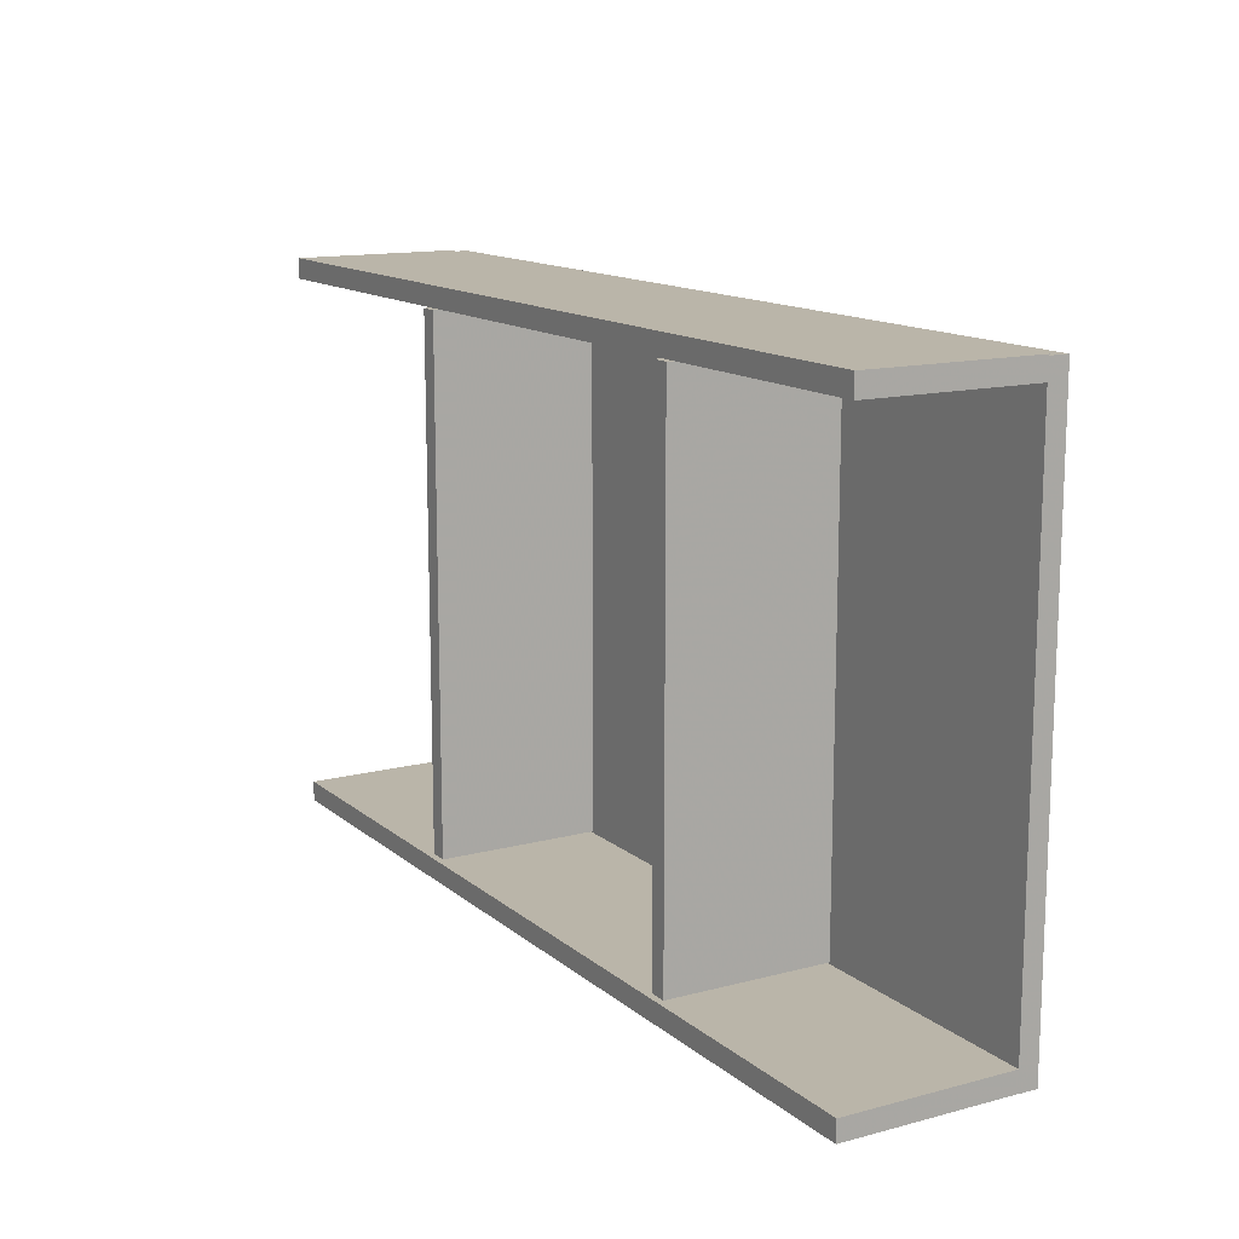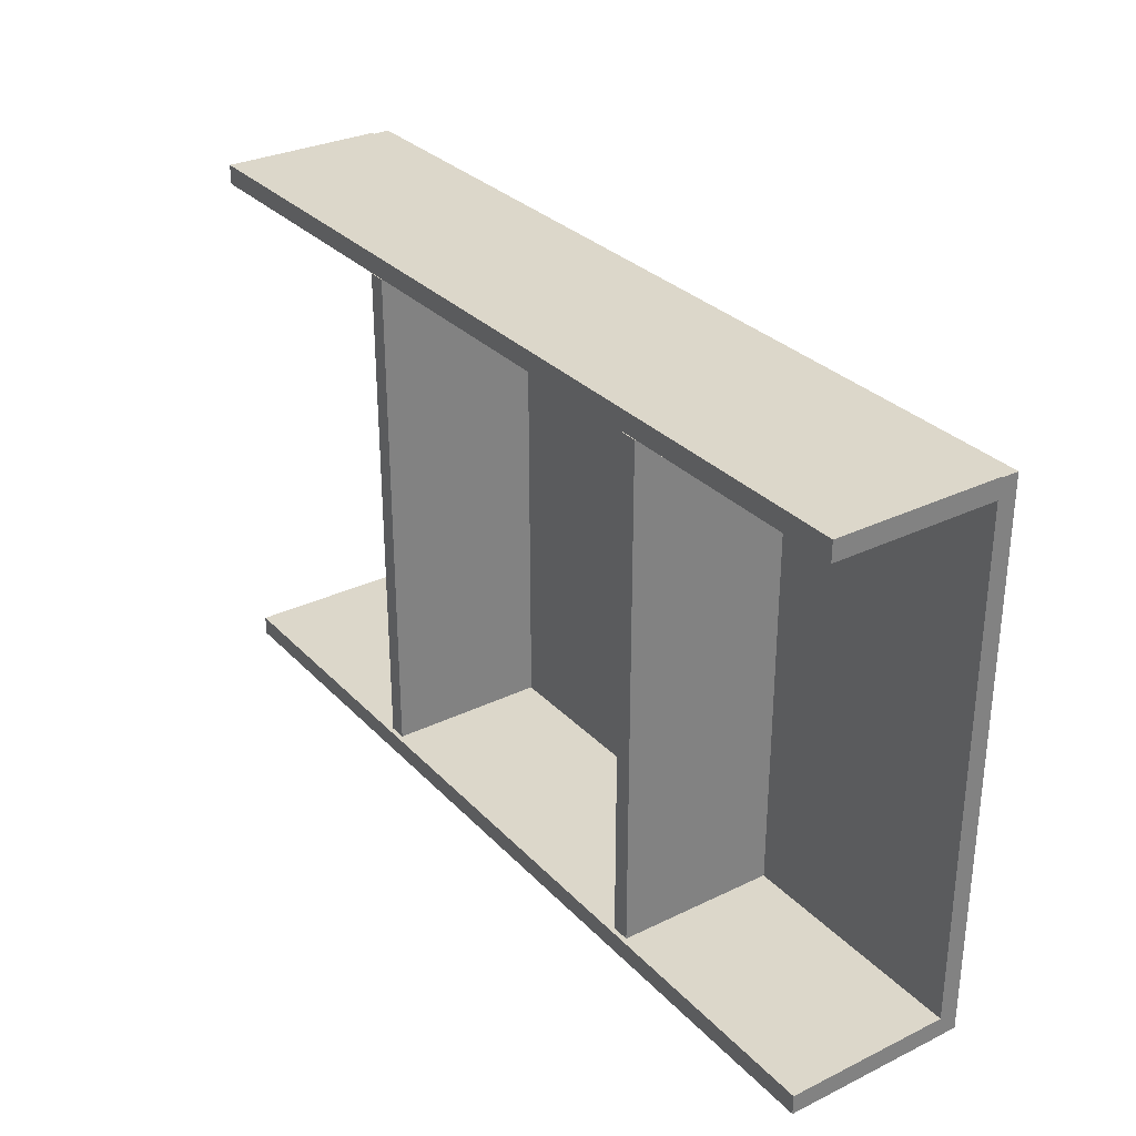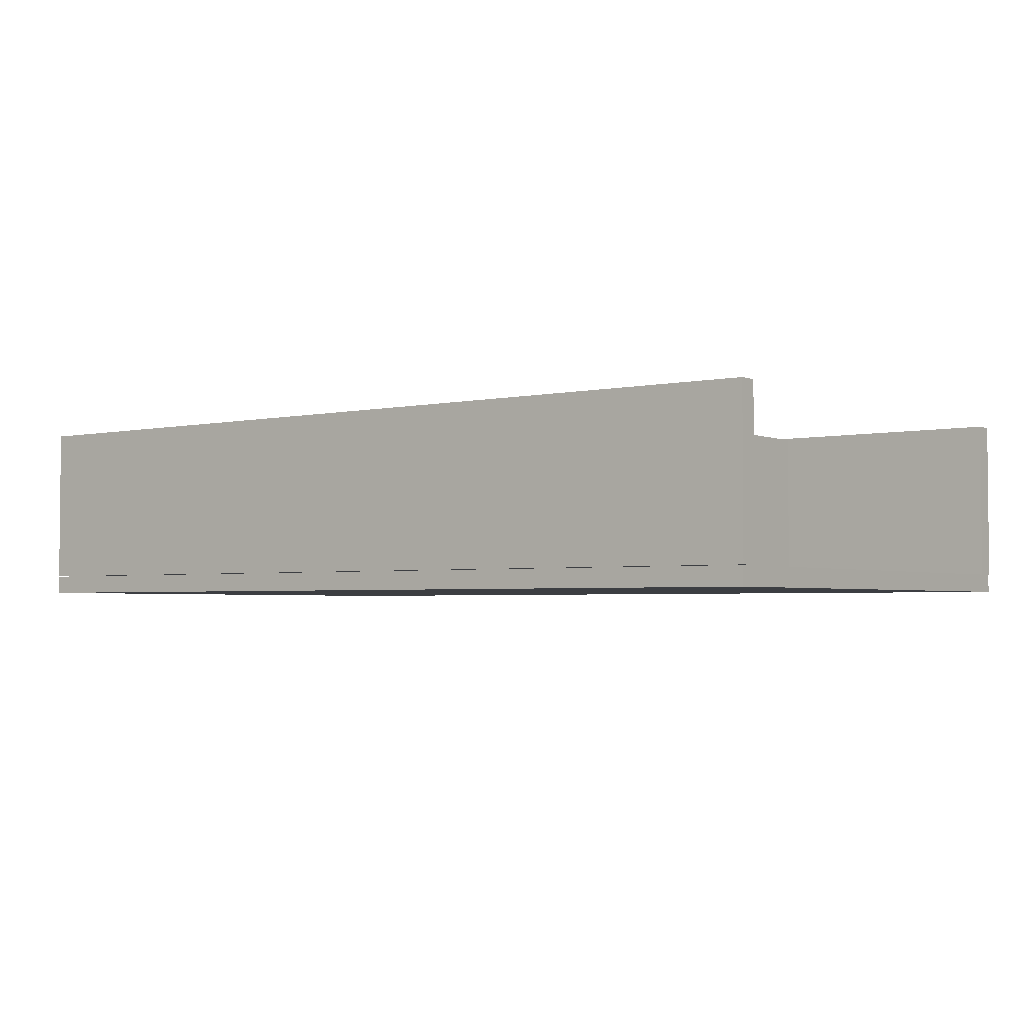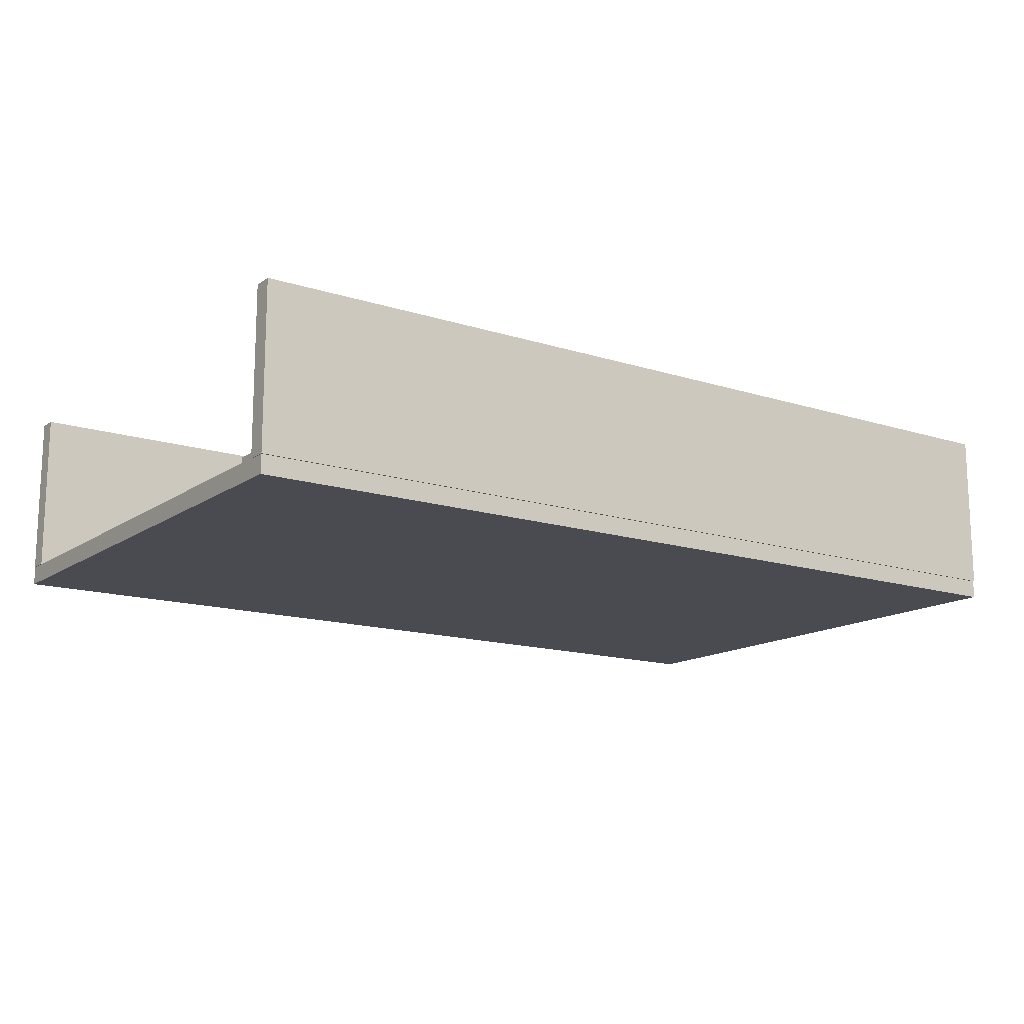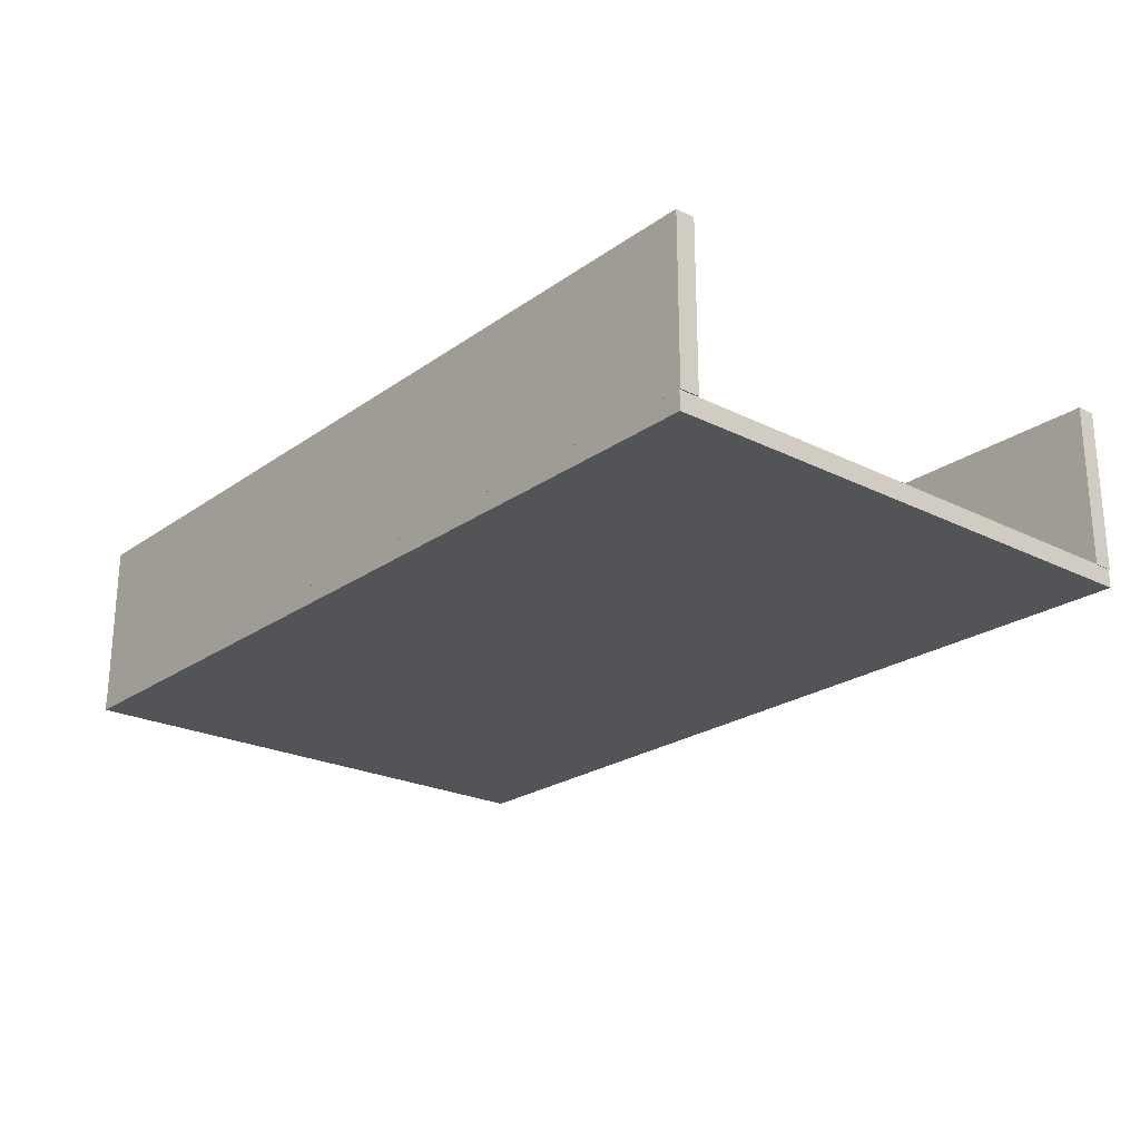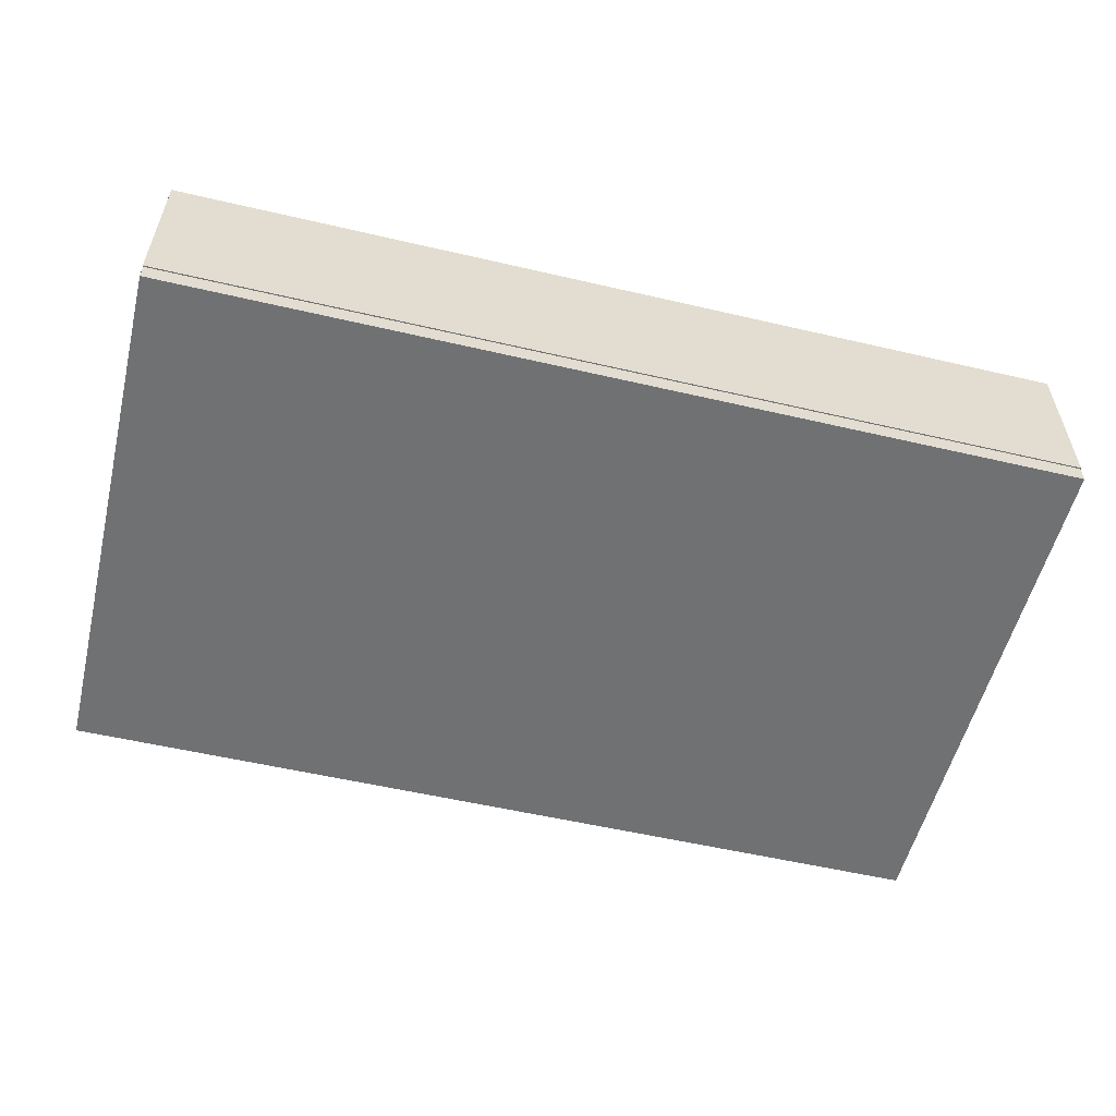
<metadata>
{"format":"obj","ext":"obj","renderer":"f3d","projection":"perspective","resolution":1024,"background":"white","views":[{"elev":13.7,"azim":-120.5,"up":"+Z"},{"elev":30.5,"azim":-124.9,"up":"+Z"},{"elev":-3.1,"azim":-143.2,"up":"+Y"},{"elev":-14.6,"azim":-34.7,"up":"+Y"},{"elev":-23.2,"azim":-130.2,"up":"+Y"},{"elev":-55.2,"azim":-13.8,"up":"+Y"}]}
</metadata>
<code>
v  -29.81 1.056 -19.03
v  20.16 1.056 -19.03
v  -29.81 1.056 -20.11
v  20.16 1.056 -20.11
v  -29.81 10.03 -19.03
v  20.16 10.03 -19.03
v  -29.81 10.03 -20.11
v  20.16 10.03 -20.11
g left
f 1 3 4
f 4 2 1
f 5 6 8
f 8 7 5
f 1 2 6
f 6 5 1
f 2 4 8
f 8 6 2
f 4 3 7
f 7 8 4
f 3 1 5
f 5 7 3
v  -29.78 0 9.811
v  20.14 0 9.811
v  -29.78 0 -20.14
v  20.14 0 -20.14
v  -29.78 1.033 9.811
v  20.14 1.033 9.811
v  -29.78 1.033 -20.14
v  20.14 1.033 -20.14
g back
f 9 11 12
f 12 10 9
f 13 14 16
f 16 15 13
f 9 10 14
f 14 13 9
f 10 12 16
f 16 14 10
f 12 11 15
f 15 16 12
f 11 9 13
f 13 15 11
v  -29.81 1.006 9.878
v  20.16 1.006 9.878
v  -29.81 1.006 8.799
v  20.16 1.006 8.799
v  -29.81 9.984 9.878
v  20.16 9.984 9.878
v  -29.81 9.984 8.799
v  20.16 9.984 8.799
g right
f 17 19 20
f 20 18 17
f 21 22 24
f 24 23 21
f 17 18 22
f 22 21 17
f 18 20 24
f 24 22 18
f 20 19 23
f 23 24 20
f 19 17 21
f 21 23 19
v  -16.8 1.175 8.676
v  -15.83 1.175 8.676
v  -16.8 1.175 -18.86
v  -15.83 1.175 -18.86
v  -16.8 9.883 8.676
v  -15.83 9.883 8.676
v  -16.8 9.883 -18.86
v  -15.83 9.883 -18.86
g bottom
f 25 27 28
f 28 26 25
f 29 30 32
f 32 31 29
f 25 26 30
f 30 29 25
f 26 28 32
f 32 30 26
f 28 27 31
f 31 32 28
f 27 25 29
f 29 31 27
v  4.385 1.175 8.676
v  5.359 1.175 8.676
v  4.385 1.175 -18.86
v  5.359 1.175 -18.86
v  4.385 9.883 8.676
v  5.359 9.883 8.676
v  4.385 9.883 -18.86
v  5.359 9.883 -18.86
g top
f 33 35 36
f 36 34 33
f 37 38 40
f 40 39 37
f 33 34 38
f 38 37 33
f 34 36 40
f 40 38 34
f 36 35 39
f 39 40 36
f 35 33 37
f 37 39 35

</code>
